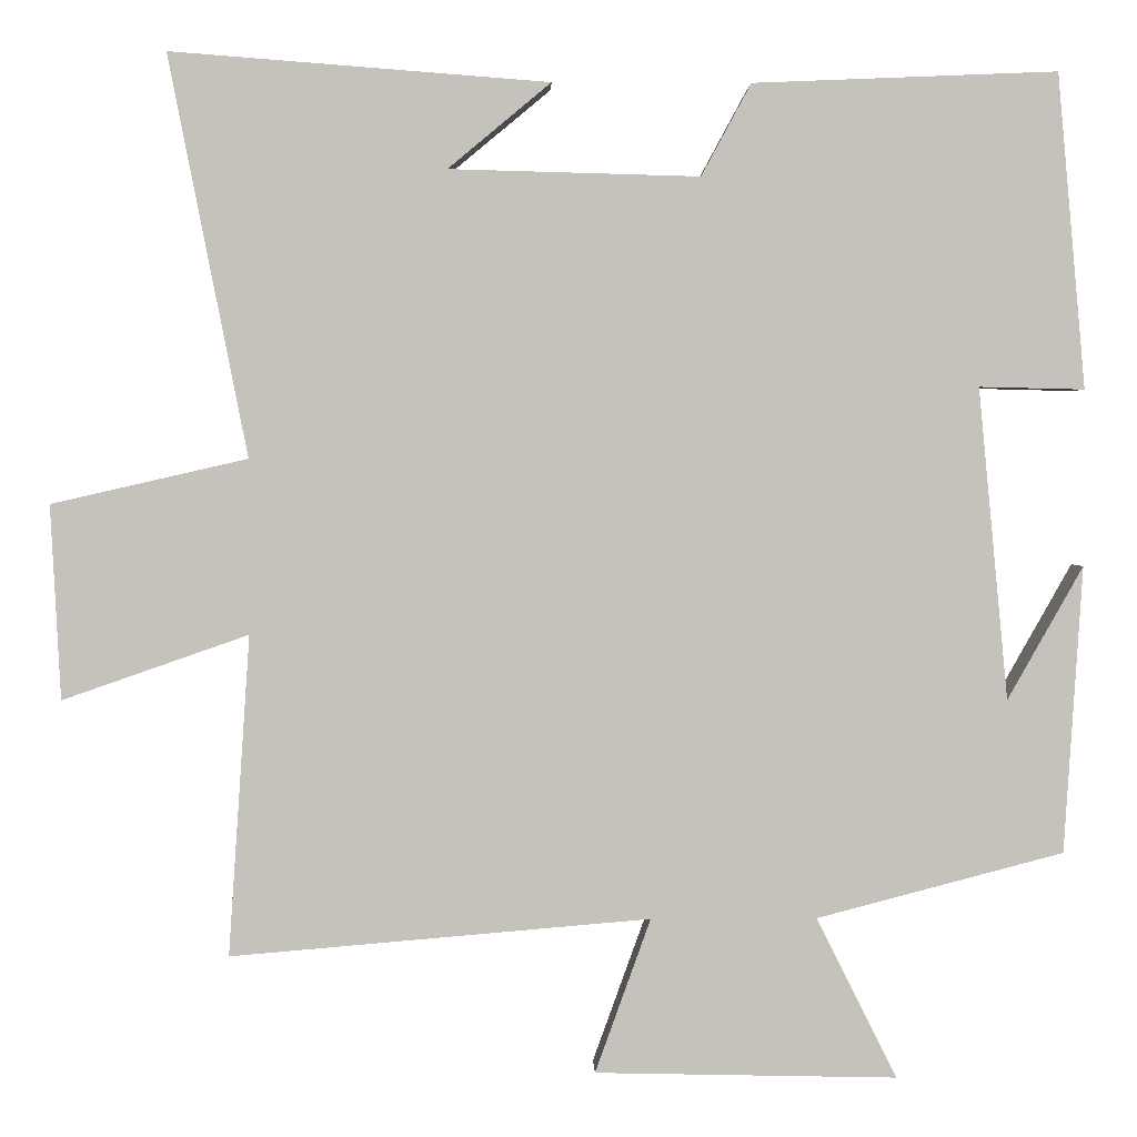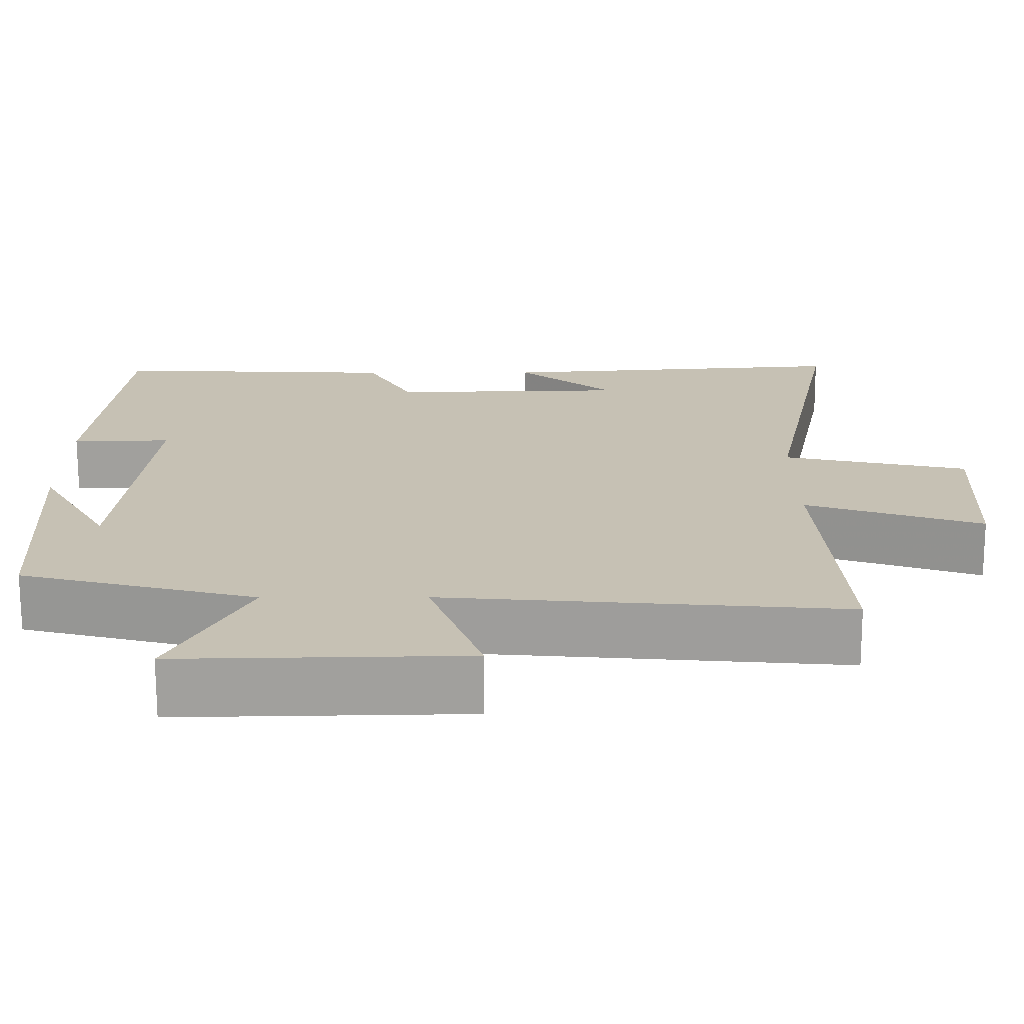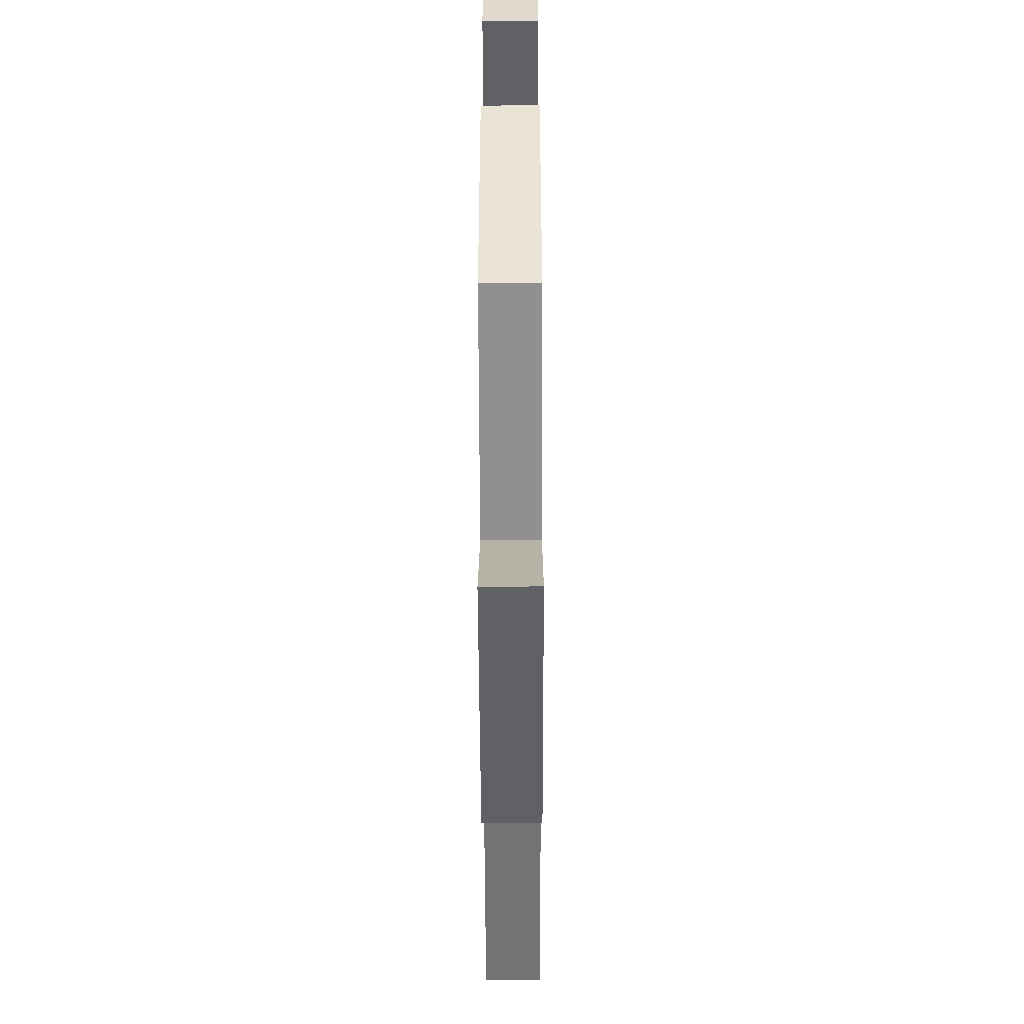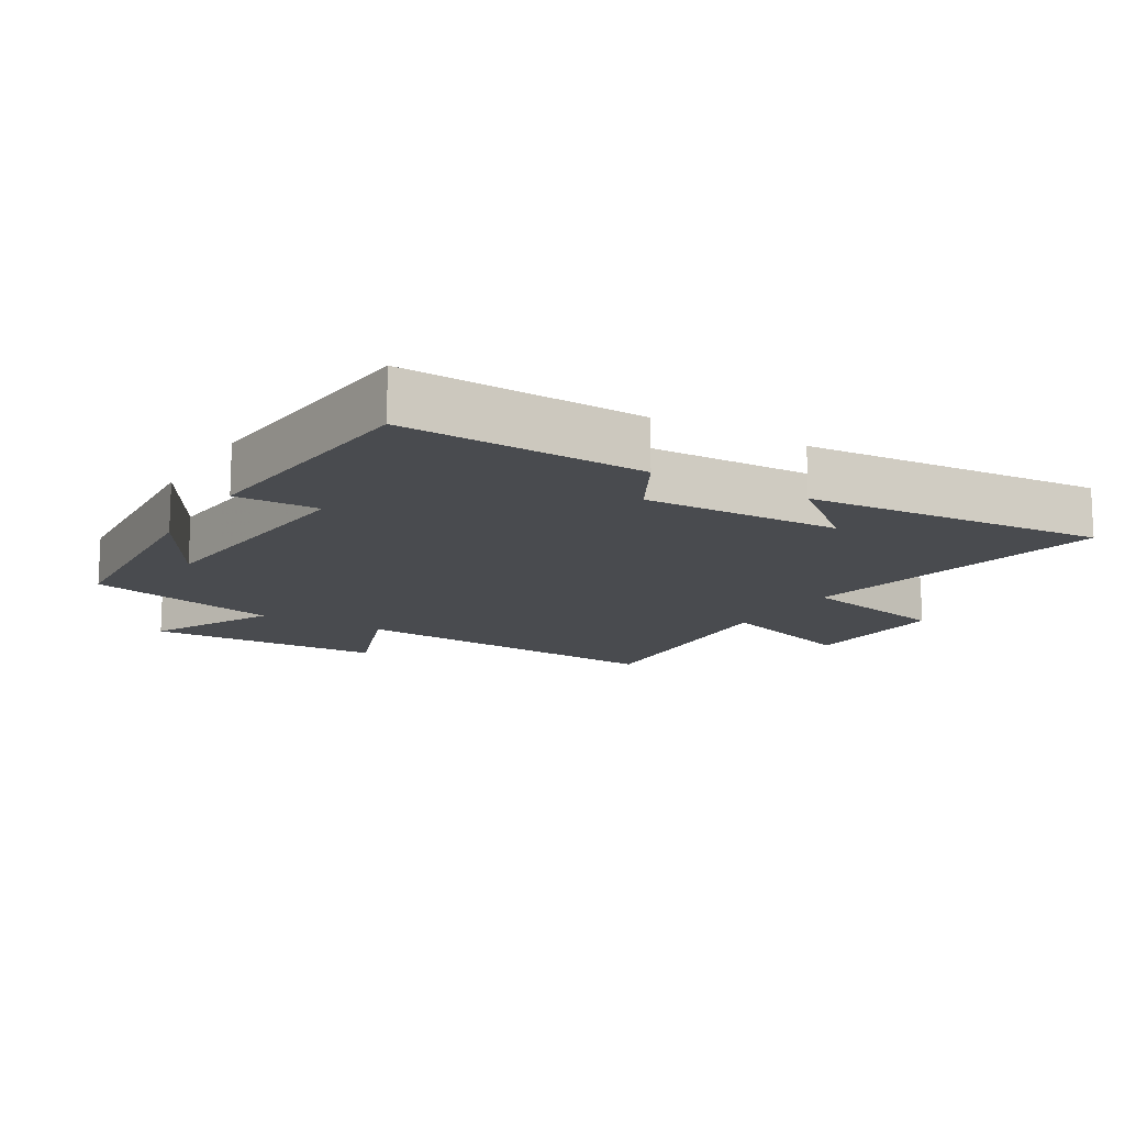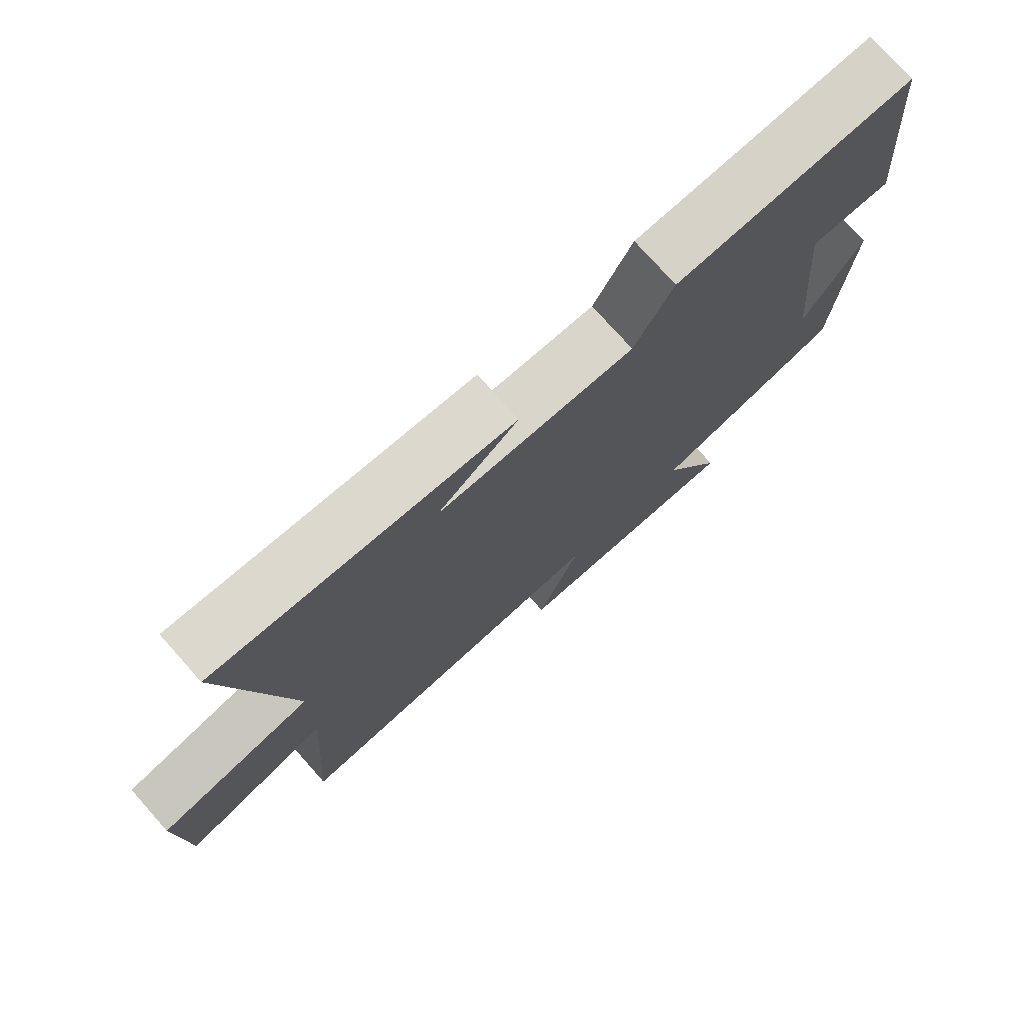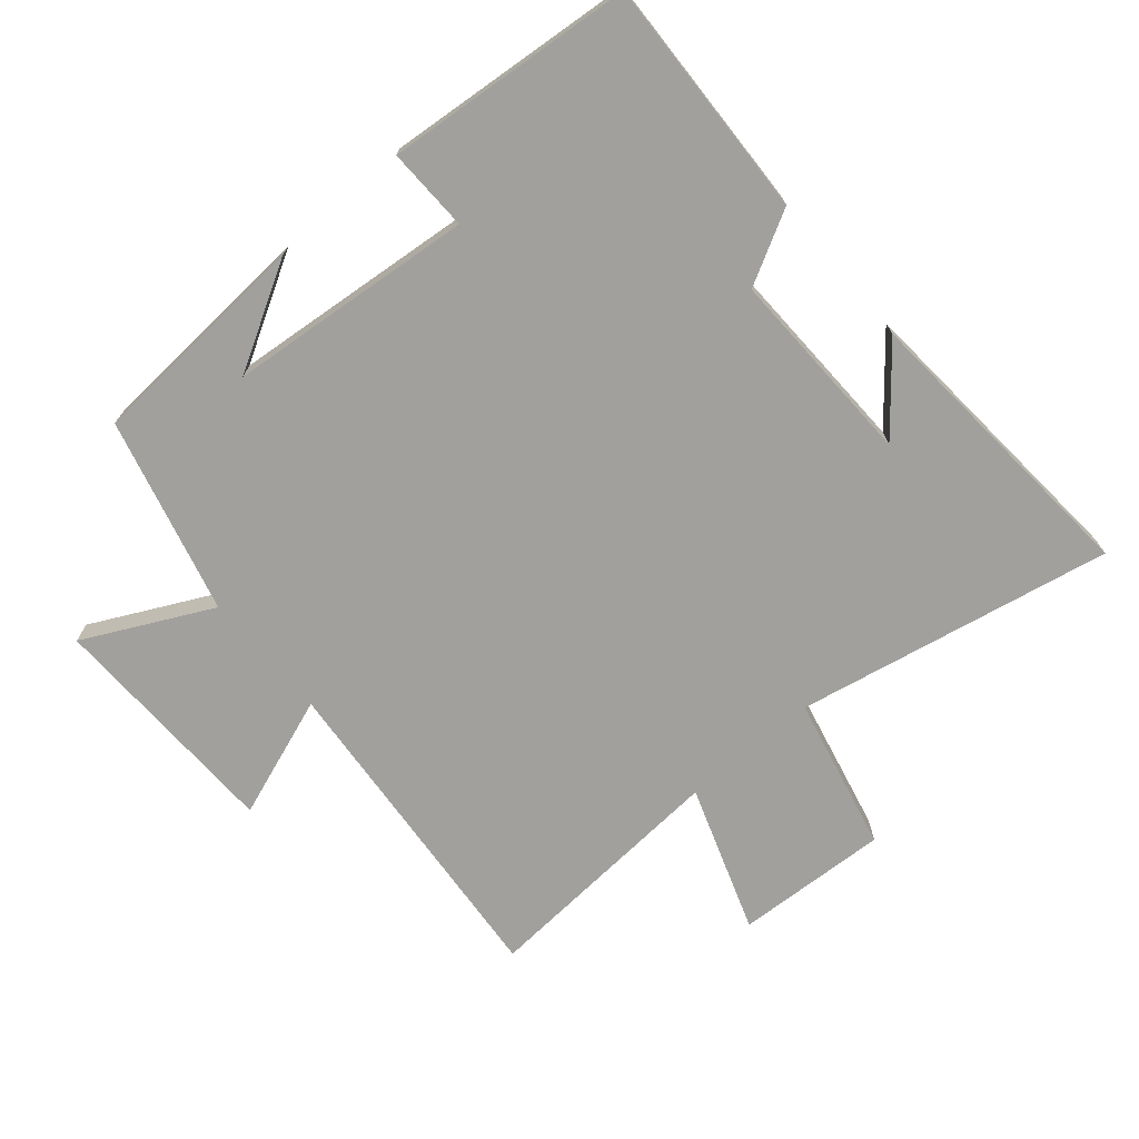
<metadata>
{"format":"obj","ext":"obj","renderer":"f3d","projection":"perspective","resolution":1024,"background":"white","views":[{"elev":2.1,"azim":178.5,"up":"+Z"},{"elev":-71.5,"azim":0.1,"up":"+Z"},{"elev":-51.1,"azim":-89.8,"up":"+Z"},{"elev":-13.7,"azim":-30.6,"up":"+Y"},{"elev":75.8,"azim":138.3,"up":"+Z"},{"elev":-71.7,"azim":-49.5,"up":"+Y"}]}
</metadata>
<code>
v 0.526 0.07 -0.543
v 0.02 0.07 -0.5
v 0.087 0.07 -0.686
v -0.277 0.07 -0.694
v -0.18 0.07 -0.5
v -0.478 0.07 -0.422
v -0.5 0.07 -0.076
v -0.409 0.07 -0.237
v -0.373 0.07 0.139
v -0.5 0.07 0.136
v -0.466 0.07 0.515
v -0.099 0.07 0.5
v -0.039 0.07 0.389
v 0.263 0.07 0.397
v 0.139 0.07 0.5
v 0.595 0.07 0.535
v 0.5 0.07 0.053
v 0.736 0.07 -0.001
v 0.724 0.07 -0.235
v 0.5 0.07 -0.157
v 0.526 0 -0.543
v 0.02 0 -0.5
v 0.087 0 -0.686
v -0.277 0 -0.694
v -0.18 0 -0.5
v -0.478 0 -0.422
v -0.5 0 -0.076
v -0.409 0 -0.237
v -0.373 0 0.139
v -0.5 0 0.136
v -0.466 0 0.515
v -0.099 0 0.5
v -0.039 0 0.389
v 0.263 0 0.397
v 0.139 0 0.5
v 0.595 0 0.535
v 0.5 0 0.053
v 0.736 0 -0.001
v 0.724 0 -0.235
v 0.5 0 -0.157
f 17 18 19 20
f 14 15 16
f 14 16 17
f 13 14 17 20
f 11 12 13
f 10 11 13
f 9 10 13
f 20 1 2
f 13 20 2
f 9 13 2
f 8 9 2
f 2 3 4 5
f 8 2 5 6
f 6 7 8
f 40 39 38 37
f 36 35 34
f 37 36 34
f 40 37 34 33
f 33 32 31
f 33 31 30
f 33 30 29
f 22 21 40
f 22 40 33
f 22 33 29
f 22 29 28
f 25 24 23 22
f 26 25 22 28
f 28 27 26
f 1 21 22 2
f 2 22 23 3
f 3 23 24 4
f 4 24 25 5
f 5 25 26 6
f 6 26 27 7
f 7 27 28 8
f 8 28 29 9
f 9 29 30 10
f 10 30 31 11
f 11 31 32 12
f 12 32 33 13
f 13 33 34 14
f 14 34 35 15
f 15 35 36 16
f 16 36 37 17
f 17 37 38 18
f 18 38 39 19
f 19 39 40 20
f 20 40 21 1

</code>
